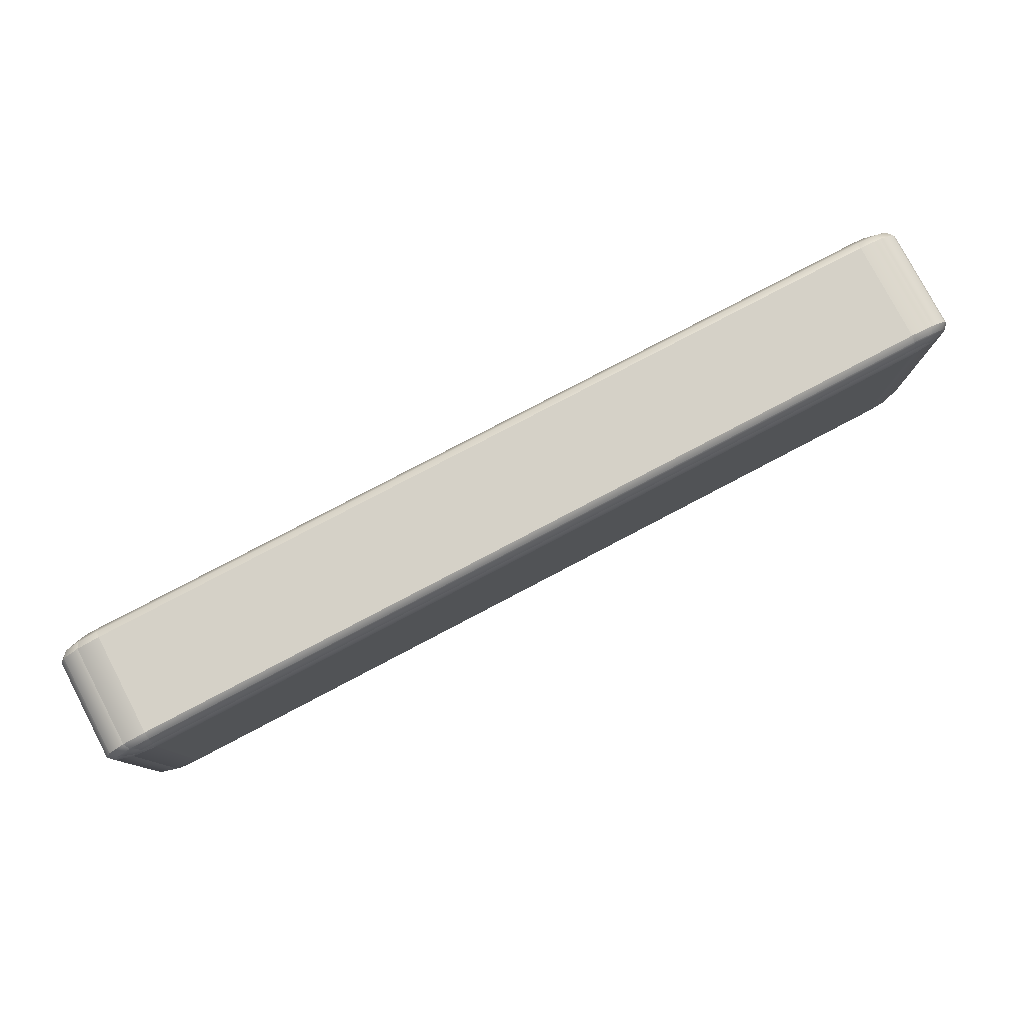
<metadata>
{"format":"obj","ext":"obj","renderer":"f3d","projection":"perspective","resolution":1024,"background":"white","views":[{"elev":79.0,"azim":152.3,"up":"+Z"}]}
</metadata>
<code>
v -9.157 0 -2.422
v 8.957 0 2.522
v -9.157 0 2.522
v 8.957 0 2.522
v -9.157 0 -2.422
v 8.957 0 -2.422
v -9.157 1.935 -3.041
v 8.957 0.2765 -3.041
v -9.157 0.2765 -3.041
v 8.957 0.2765 -3.041
v -9.157 1.935 -3.041
v 8.957 1.935 -3.041
v 8.957 1.935 3.14
v -9.157 0.2765 3.14
v 8.957 0.2765 3.14
v -9.157 0.2765 3.14
v 8.957 1.935 3.14
v -9.157 1.935 3.14
v -10.16 1.935 -2.422
v -10.16 0.2765 2.522
v -10.16 1.935 2.522
v -10.16 0.2765 2.522
v -10.16 1.935 -2.422
v -10.16 0.2765 -2.422
v 9.963 0.2765 -2.422
v 9.963 1.935 2.522
v 9.963 0.2765 2.522
v 9.963 1.935 2.522
v 9.963 0.2765 -2.422
v 9.963 1.935 -2.422
v 9.46 0.037 2.522
v 9.828 0.1383 -2.422
v 9.828 0.1383 2.522
v 9.828 0.1383 -2.422
v 9.46 0.037 2.522
v 9.46 0.037 -2.422
v -9.157 0.1383 -2.958
v 8.957 0.037 -2.732
v -9.157 0.037 -2.732
v 8.957 0.037 -2.732
v -9.157 0.1383 -2.958
v 8.957 0.1383 -2.958
v -9.66 0.037 -2.422
v -9.157 0 2.522
v -9.66 0.037 2.522
v -9.157 0 2.522
v -9.66 0.037 -2.422
v -9.157 0 -2.422
v -9.157 0.037 2.832
v 8.957 0.1383 3.058
v -9.157 0.1383 3.058
v 8.957 0.1383 3.058
v -9.157 0.037 2.832
v 8.957 0.037 2.832
v -10.03 0.1383 -2.422
v -9.66 0.037 2.522
v -10.03 0.1383 2.522
v -9.66 0.037 2.522
v -10.03 0.1383 -2.422
v -9.66 0.037 -2.422
v 8.957 0 -2.422
v 9.46 0.037 2.522
v 8.957 0 2.522
v 9.46 0.037 2.522
v 8.957 0 -2.422
v 9.46 0.037 -2.422
v 9.828 0.1383 -2.422
v 9.963 0.2765 2.522
v 9.828 0.1383 2.522
v 9.963 0.2765 2.522
v 9.828 0.1383 -2.422
v 9.963 0.2765 -2.422
v -10.16 0.2765 2.522
v -10.03 0.1383 -2.422
v -10.03 0.1383 2.522
v -10.03 0.1383 -2.422
v -10.16 0.2765 2.522
v -10.16 0.2765 -2.422
v 8.957 0.2765 3.14
v -9.157 0.1383 3.058
v 8.957 0.1383 3.058
v -9.157 0.1383 3.058
v 8.957 0.2765 3.14
v -9.157 0.2765 3.14
v -9.157 0 2.522
v 8.957 0.037 2.832
v -9.157 0.037 2.832
v 8.957 0.037 2.832
v -9.157 0 2.522
v 8.957 0 2.522
v -9.157 0.2765 -3.041
v 8.957 0.1383 -2.958
v -9.157 0.1383 -2.958
v 8.957 0.1383 -2.958
v -9.157 0.2765 -3.041
v 8.957 0.2765 -3.041
v -9.157 0.037 -2.732
v 8.957 0 -2.422
v -9.157 0 -2.422
v 8.957 0 -2.422
v -9.157 0.037 -2.732
v 8.957 0.037 -2.732
v 9.46 0.2765 -2.958
v 9.828 1.935 -2.732
v 9.828 0.2765 -2.732
v 9.828 1.935 -2.732
v 9.46 0.2765 -2.958
v 9.46 1.935 -2.958
v -10.03 1.935 -2.732
v -9.66 0.2765 -2.958
v -10.03 0.2765 -2.732
v -9.66 0.2765 -2.958
v -10.03 1.935 -2.732
v -9.66 1.935 -2.958
v -9.157 0 2.522
v -9.592 0.037 2.677
v -9.66 0.037 2.522
v -10.16 0.2765 2.522
v -9.911 0.1383 2.79
v -10.03 0.2765 2.832
v -9.911 0.1383 2.79
v -10.16 0.2765 2.522
v -10.03 0.1383 2.522
v -9.157 0 -2.422
v -9.66 0.037 -2.422
v -9.592 0.037 -2.577
v -9.157 0 -2.422
v -9.592 0.037 -2.577
v -9.408 0.037 -2.69
v -10.03 0.2765 2.832
v -9.592 0.1383 2.986
v -9.66 0.2765 3.058
v -9.592 0.1383 2.986
v -10.03 0.2765 2.832
v -9.911 0.1383 2.79
v 9.392 0.037 2.677
v 9.392 0.1383 2.986
v 9.208 0.037 2.79
v 9.392 0.1383 2.986
v 9.392 0.037 2.677
v 9.711 0.1383 2.79
v 9.46 0.037 2.522
v 9.392 0.037 2.677
v 8.957 0 2.522
v 9.208 0.037 2.79
v 8.957 0.037 2.832
v 8.957 0 2.522
v -10.03 0.1383 2.522
v -9.592 0.037 2.677
v -9.911 0.1383 2.79
v -9.592 0.037 2.677
v -10.03 0.1383 2.522
v -9.66 0.037 2.522
v -9.592 0.1383 -2.886
v -9.592 0.037 -2.577
v -9.911 0.1383 -2.69
v -9.592 0.037 -2.577
v -9.592 0.1383 -2.886
v -9.408 0.037 -2.69
v 9.392 0.1383 2.986
v 8.957 0.037 2.832
v 9.208 0.037 2.79
v 8.957 0.037 2.832
v 9.392 0.1383 2.986
v 8.957 0.1383 3.058
v -9.592 0.1383 -2.886
v -9.157 0.037 -2.732
v -9.408 0.037 -2.69
v -9.157 0.037 -2.732
v -9.592 0.1383 -2.886
v -9.157 0.1383 -2.958
v -10.16 0.2765 -2.422
v -9.911 0.1383 -2.69
v -10.03 0.1383 -2.422
v -9.911 0.1383 -2.69
v -10.16 0.2765 -2.422
v -10.03 0.2765 -2.732
v -10.03 0.2765 -2.732
v -9.592 0.1383 -2.886
v -9.911 0.1383 -2.69
v -9.592 0.1383 -2.886
v -10.03 0.2765 -2.732
v -9.66 0.2765 -2.958
v 9.392 0.037 2.677
v 9.208 0.037 2.79
v 8.957 0 2.522
v -9.592 0.037 2.677
v -9.592 0.1383 2.986
v -9.911 0.1383 2.79
v -9.592 0.1383 2.986
v -9.592 0.037 2.677
v -9.408 0.037 2.79
v 9.46 0.037 2.522
v 9.711 0.1383 2.79
v 9.392 0.037 2.677
v 9.711 0.1383 2.79
v 9.46 0.037 2.522
v 9.828 0.1383 2.522
v -9.911 0.1383 -2.69
v -9.66 0.037 -2.422
v -10.03 0.1383 -2.422
v -9.66 0.037 -2.422
v -9.911 0.1383 -2.69
v -9.592 0.037 -2.577
v -9.66 0.2765 -2.958
v -9.157 0.1383 -2.958
v -9.592 0.1383 -2.886
v -9.157 0.1383 -2.958
v -9.66 0.2765 -2.958
v -9.157 0.2765 -3.041
v -9.157 0.037 -2.732
v -9.157 0 -2.422
v -9.408 0.037 -2.69
v 9.208 0.037 -2.69
v 8.957 0 -2.422
v 8.957 0.037 -2.732
v 9.828 0.2765 2.832
v 9.392 0.1383 2.986
v 9.711 0.1383 2.79
v 9.392 0.1383 2.986
v 9.828 0.2765 2.832
v 9.46 0.2765 3.058
v 9.711 0.1383 2.79
v 9.963 0.2765 2.522
v 9.828 0.2765 2.832
v 9.963 0.2765 2.522
v 9.711 0.1383 2.79
v 9.828 0.1383 2.522
v 9.46 0.2765 3.058
v 8.957 0.1383 3.058
v 9.392 0.1383 2.986
v 8.957 0.1383 3.058
v 9.46 0.2765 3.058
v 8.957 0.2765 3.14
v -9.157 0 2.522
v -9.157 0.037 2.832
v -9.408 0.037 2.79
v -9.157 0 2.522
v -9.408 0.037 2.79
v -9.592 0.037 2.677
v -9.408 0.037 2.79
v -9.157 0.1383 3.058
v -9.592 0.1383 2.986
v -9.157 0.1383 3.058
v -9.408 0.037 2.79
v -9.157 0.037 2.832
v -9.157 0.2765 3.14
v -9.592 0.1383 2.986
v -9.157 0.1383 3.058
v -9.592 0.1383 2.986
v -9.157 0.2765 3.14
v -9.66 0.2765 3.058
v 9.711 0.1383 -2.69
v 9.963 0.2765 -2.422
v 9.828 0.1383 -2.422
v 9.963 0.2765 -2.422
v 9.711 0.1383 -2.69
v 9.828 0.2765 -2.732
v 9.392 0.037 -2.577
v 8.957 0 -2.422
v 9.208 0.037 -2.69
v 9.392 0.1383 -2.886
v 9.392 0.037 -2.577
v 9.208 0.037 -2.69
v 9.392 0.037 -2.577
v 9.392 0.1383 -2.886
v 9.711 0.1383 -2.69
v 9.392 0.1383 -2.886
v 9.828 0.2765 -2.732
v 9.711 0.1383 -2.69
v 9.828 0.2765 -2.732
v 9.392 0.1383 -2.886
v 9.46 0.2765 -2.958
v 8.957 0.1383 -2.958
v 9.208 0.037 -2.69
v 8.957 0.037 -2.732
v 9.208 0.037 -2.69
v 8.957 0.1383 -2.958
v 9.392 0.1383 -2.886
v 9.46 0.037 -2.422
v 9.711 0.1383 -2.69
v 9.828 0.1383 -2.422
v 9.711 0.1383 -2.69
v 9.46 0.037 -2.422
v 9.392 0.037 -2.577
v 9.46 0.037 -2.422
v 8.957 0 -2.422
v 9.392 0.037 -2.577
v 8.957 0.2765 -3.041
v 9.392 0.1383 -2.886
v 8.957 0.1383 -2.958
v 9.392 0.1383 -2.886
v 8.957 0.2765 -3.041
v 9.46 0.2765 -2.958
v 9.963 0.2765 2.522
v 9.828 1.935 2.832
v 9.828 0.2765 2.832
v 9.828 1.935 2.832
v 9.963 0.2765 2.522
v 9.963 1.935 2.522
v 9.828 1.935 2.832
v 9.46 0.2765 3.058
v 9.828 0.2765 2.832
v 9.46 0.2765 3.058
v 9.828 1.935 2.832
v 9.46 1.935 3.058
v 9.46 1.935 3.058
v 8.957 0.2765 3.14
v 9.46 0.2765 3.058
v 8.957 0.2765 3.14
v 9.46 1.935 3.058
v 8.957 1.935 3.14
v -10.16 1.935 2.522
v -10.03 0.2765 2.832
v -10.03 1.935 2.832
v -10.03 0.2765 2.832
v -10.16 1.935 2.522
v -10.16 0.2765 2.522
v -10.03 1.935 2.832
v -9.66 0.2765 3.058
v -9.66 1.935 3.058
v -9.66 0.2765 3.058
v -10.03 1.935 2.832
v -10.03 0.2765 2.832
v -9.157 1.935 3.14
v -9.66 0.2765 3.058
v -9.157 0.2765 3.14
v -9.66 0.2765 3.058
v -9.157 1.935 3.14
v -9.66 1.935 3.058
v -9.66 1.935 -2.958
v -9.157 0.2765 -3.041
v -9.66 0.2765 -2.958
v -9.157 0.2765 -3.041
v -9.66 1.935 -2.958
v -9.157 1.935 -3.041
v -10.03 1.935 -2.732
v -10.16 0.2765 -2.422
v -10.16 1.935 -2.422
v -10.16 0.2765 -2.422
v -10.03 1.935 -2.732
v -10.03 0.2765 -2.732
v 9.828 0.2765 -2.732
v 9.963 1.935 -2.422
v 9.963 0.2765 -2.422
v 9.963 1.935 -2.422
v 9.828 0.2765 -2.732
v 9.828 1.935 -2.732
v 8.957 1.935 -3.041
v 9.46 0.2765 -2.958
v 8.957 0.2765 -3.041
v 9.46 0.2765 -2.958
v 8.957 1.935 -3.041
v 9.46 1.935 -2.958
v 8.957 2.489 3.14
v -9.157 1.935 3.14
v 8.957 1.935 3.14
v -9.157 1.935 3.14
v 8.957 2.489 3.14
v -9.157 2.489 3.14
v 8.957 2.765 2.522
v -9.157 2.765 -2.422
v -9.157 2.765 2.522
v -9.157 2.765 -2.422
v 8.957 2.765 2.522
v 8.957 2.765 -2.422
v 9.963 1.935 -2.422
v 9.963 2.489 2.522
v 9.963 1.935 2.522
v 9.963 2.489 2.522
v 9.963 1.935 -2.422
v 9.963 2.489 -2.422
v -10.16 2.489 -2.422
v -10.16 1.935 2.522
v -10.16 2.489 2.522
v -10.16 1.935 2.522
v -10.16 2.489 -2.422
v -10.16 1.935 -2.422
v -9.157 2.489 -3.041
v 8.957 1.935 -3.041
v -9.157 1.935 -3.041
v 8.957 1.935 -3.041
v -9.157 2.489 -3.041
v 8.957 2.489 -3.041
v 8.957 2.627 3.058
v -9.157 2.489 3.14
v 8.957 2.489 3.14
v -9.157 2.489 3.14
v 8.957 2.627 3.058
v -9.157 2.627 3.058
v -10.03 2.489 2.832
v -9.66 1.935 3.058
v -9.66 2.489 3.058
v -9.66 1.935 3.058
v -10.03 2.489 2.832
v -10.03 1.935 2.832
v 8.957 2.728 2.832
v -9.157 2.627 3.058
v 8.957 2.627 3.058
v -9.157 2.627 3.058
v 8.957 2.728 2.832
v -9.157 2.728 2.832
v -9.157 2.489 3.14
v -9.66 1.935 3.058
v -9.157 1.935 3.14
v -9.66 1.935 3.058
v -9.157 2.489 3.14
v -9.66 2.489 3.058
v 8.957 2.728 2.832
v -9.157 2.765 2.522
v -9.157 2.728 2.832
v -9.157 2.765 2.522
v 8.957 2.728 2.832
v 8.957 2.765 2.522
v 9.46 2.489 3.058
v 8.957 1.935 3.14
v 9.46 1.935 3.058
v 8.957 1.935 3.14
v 9.46 2.489 3.058
v 8.957 2.489 3.14
v -9.157 2.728 -2.732
v 8.957 2.627 -2.958
v -9.157 2.627 -2.958
v 8.957 2.627 -2.958
v -9.157 2.728 -2.732
v 8.957 2.728 -2.732
v 9.963 2.489 -2.422
v 9.828 2.627 2.522
v 9.963 2.489 2.522
v 9.828 2.627 2.522
v 9.963 2.489 -2.422
v 9.828 2.627 -2.422
v -9.157 2.627 -2.958
v 8.957 2.489 -3.041
v -9.157 2.489 -3.041
v 8.957 2.489 -3.041
v -9.157 2.627 -2.958
v 8.957 2.627 -2.958
v 9.828 2.489 2.832
v 9.46 1.935 3.058
v 9.828 1.935 2.832
v 9.46 1.935 3.058
v 9.828 2.489 2.832
v 9.46 2.489 3.058
v -9.66 2.728 2.522
v -10.03 2.627 -2.422
v -10.03 2.627 2.522
v -10.03 2.627 -2.422
v -9.66 2.728 2.522
v -9.66 2.728 -2.422
v 9.828 2.627 -2.422
v 9.46 2.728 2.522
v 9.828 2.627 2.522
v 9.46 2.728 2.522
v 9.828 2.627 -2.422
v 9.46 2.728 -2.422
v 9.828 1.935 -2.732
v 9.963 2.489 -2.422
v 9.963 1.935 -2.422
v 9.963 2.489 -2.422
v 9.828 1.935 -2.732
v 9.828 2.489 -2.732
v -10.03 2.489 -2.732
v -10.16 1.935 -2.422
v -10.16 2.489 -2.422
v -10.16 1.935 -2.422
v -10.03 2.489 -2.732
v -10.03 1.935 -2.732
v 8.957 2.489 -3.041
v 9.46 1.935 -2.958
v 8.957 1.935 -3.041
v 9.46 1.935 -2.958
v 8.957 2.489 -3.041
v 9.46 2.489 -2.958
v -10.16 2.489 2.522
v -10.03 1.935 2.832
v -10.03 2.489 2.832
v -10.03 1.935 2.832
v -10.16 2.489 2.522
v -10.16 1.935 2.522
v 8.957 2.765 -2.422
v -9.157 2.728 -2.732
v -9.157 2.765 -2.422
v -9.157 2.728 -2.732
v 8.957 2.765 -2.422
v 8.957 2.728 -2.732
v 9.46 2.728 2.522
v 8.957 2.765 -2.422
v 8.957 2.765 2.522
v 8.957 2.765 -2.422
v 9.46 2.728 2.522
v 9.46 2.728 -2.422
v -10.03 2.627 -2.422
v -10.16 2.489 2.522
v -10.03 2.627 2.522
v -10.16 2.489 2.522
v -10.03 2.627 -2.422
v -10.16 2.489 -2.422
v 9.963 1.935 2.522
v 9.828 2.489 2.832
v 9.828 1.935 2.832
v 9.828 2.489 2.832
v 9.963 1.935 2.522
v 9.963 2.489 2.522
v -9.66 2.489 -2.958
v -9.157 1.935 -3.041
v -9.66 1.935 -2.958
v -9.157 1.935 -3.041
v -9.66 2.489 -2.958
v -9.157 2.489 -3.041
v -9.157 2.765 2.522
v -9.66 2.728 -2.422
v -9.66 2.728 2.522
v -9.66 2.728 -2.422
v -9.157 2.765 2.522
v -9.157 2.765 -2.422
v -9.592 2.728 2.677
v -10.03 2.627 2.522
v -9.911 2.627 2.79
v -10.03 2.627 2.522
v -9.592 2.728 2.677
v -9.66 2.728 2.522
v 9.208 2.728 -2.69
v 8.957 2.728 -2.732
v 8.957 2.765 -2.422
v -9.157 2.627 3.058
v -9.408 2.728 2.79
v -9.592 2.627 2.986
v -9.408 2.728 2.79
v -9.157 2.627 3.058
v -9.157 2.728 2.832
v 9.208 2.728 2.79
v 8.957 2.765 2.522
v 8.957 2.728 2.832
v 9.392 2.627 2.986
v 9.392 2.728 2.677
v 9.208 2.728 2.79
v 9.392 2.728 2.677
v 9.392 2.627 2.986
v 9.711 2.627 2.79
v -9.157 2.765 2.522
v -9.66 2.728 2.522
v -9.592 2.728 2.677
v -9.157 2.765 2.522
v -9.408 2.728 2.79
v -9.157 2.728 2.832
v -9.592 2.627 -2.886
v -9.157 2.489 -3.041
v -9.66 2.489 -2.958
v -9.157 2.489 -3.041
v -9.592 2.627 -2.886
v -9.157 2.627 -2.958
v 9.46 2.728 2.522
v 8.957 2.765 2.522
v 9.392 2.728 2.677
v 9.711 2.627 2.79
v 9.46 2.728 2.522
v 9.392 2.728 2.677
v 9.46 2.728 2.522
v 9.711 2.627 2.79
v 9.828 2.627 2.522
v -9.592 2.627 2.986
v -10.03 2.489 2.832
v -9.66 2.489 3.058
v -10.03 2.489 2.832
v -9.592 2.627 2.986
v -9.911 2.627 2.79
v 9.711 2.627 2.79
v 9.46 2.489 3.058
v 9.828 2.489 2.832
v 9.46 2.489 3.058
v 9.711 2.627 2.79
v 9.392 2.627 2.986
v -9.911 2.627 -2.69
v -9.66 2.489 -2.958
v -10.03 2.489 -2.732
v -9.66 2.489 -2.958
v -9.911 2.627 -2.69
v -9.592 2.627 -2.886
v -9.592 2.627 2.986
v -9.592 2.728 2.677
v -9.911 2.627 2.79
v -9.592 2.728 2.677
v -9.592 2.627 2.986
v -9.408 2.728 2.79
v 9.392 2.728 2.677
v 8.957 2.765 2.522
v 9.208 2.728 2.79
v 9.392 2.627 2.986
v 8.957 2.489 3.14
v 9.46 2.489 3.058
v 8.957 2.489 3.14
v 9.392 2.627 2.986
v 8.957 2.627 3.058
v -9.157 2.765 2.522
v -9.592 2.728 2.677
v -9.408 2.728 2.79
v -9.911 2.627 2.79
v -10.16 2.489 2.522
v -10.03 2.489 2.832
v -10.16 2.489 2.522
v -9.911 2.627 2.79
v -10.03 2.627 2.522
v -9.592 2.728 -2.577
v -9.592 2.627 -2.886
v -9.911 2.627 -2.69
v -9.592 2.627 -2.886
v -9.592 2.728 -2.577
v -9.408 2.728 -2.69
v 9.963 2.489 2.522
v 9.711 2.627 2.79
v 9.828 2.489 2.832
v 9.711 2.627 2.79
v 9.963 2.489 2.522
v 9.828 2.627 2.522
v -9.157 2.765 -2.422
v -9.592 2.728 -2.577
v -9.66 2.728 -2.422
v -9.66 2.728 -2.422
v -9.911 2.627 -2.69
v -10.03 2.627 -2.422
v -9.911 2.627 -2.69
v -9.66 2.728 -2.422
v -9.592 2.728 -2.577
v -9.157 2.765 -2.422
v -9.408 2.728 -2.69
v -9.592 2.728 -2.577
v 9.208 2.728 2.79
v 8.957 2.627 3.058
v 9.392 2.627 2.986
v 8.957 2.627 3.058
v 9.208 2.728 2.79
v 8.957 2.728 2.832
v -9.157 2.728 -2.732
v -9.408 2.728 -2.69
v -9.157 2.765 -2.422
v 9.46 2.728 -2.422
v 9.392 2.728 -2.577
v 8.957 2.765 -2.422
v 9.392 2.728 -2.577
v 9.208 2.728 -2.69
v 8.957 2.765 -2.422
v -9.157 2.627 3.058
v -9.66 2.489 3.058
v -9.157 2.489 3.14
v -9.66 2.489 3.058
v -9.157 2.627 3.058
v -9.592 2.627 2.986
v 9.392 2.728 -2.577
v 9.392 2.627 -2.886
v 9.208 2.728 -2.69
v 9.392 2.627 -2.886
v 9.392 2.728 -2.577
v 9.711 2.627 -2.69
v -9.911 2.627 -2.69
v -10.16 2.489 -2.422
v -10.03 2.627 -2.422
v -10.16 2.489 -2.422
v -9.911 2.627 -2.69
v -10.03 2.489 -2.732
v 9.711 2.627 -2.69
v 9.46 2.728 -2.422
v 9.828 2.627 -2.422
v 9.46 2.728 -2.422
v 9.711 2.627 -2.69
v 9.392 2.728 -2.577
v -9.408 2.728 -2.69
v -9.157 2.627 -2.958
v -9.592 2.627 -2.886
v -9.157 2.627 -2.958
v -9.408 2.728 -2.69
v -9.157 2.728 -2.732
v 8.957 2.627 -2.958
v 9.46 2.489 -2.958
v 8.957 2.489 -3.041
v 9.46 2.489 -2.958
v 8.957 2.627 -2.958
v 9.392 2.627 -2.886
v 9.208 2.728 -2.69
v 8.957 2.627 -2.958
v 8.957 2.728 -2.732
v 8.957 2.627 -2.958
v 9.208 2.728 -2.69
v 9.392 2.627 -2.886
v 9.828 2.489 -2.732
v 9.828 2.627 -2.422
v 9.963 2.489 -2.422
v 9.828 2.627 -2.422
v 9.828 2.489 -2.732
v 9.711 2.627 -2.69
v 9.828 2.489 -2.732
v 9.392 2.627 -2.886
v 9.711 2.627 -2.69
v 9.392 2.627 -2.886
v 9.828 2.489 -2.732
v 9.46 2.489 -2.958
v -10.03 2.489 -2.732
v -9.66 1.935 -2.958
v -10.03 1.935 -2.732
v -9.66 1.935 -2.958
v -10.03 2.489 -2.732
v -9.66 2.489 -2.958
v 9.46 1.935 -2.958
v 9.828 2.489 -2.732
v 9.828 1.935 -2.732
v 9.828 2.489 -2.732
v 9.46 1.935 -2.958
v 9.46 2.489 -2.958
g mesh_0
f 1 2 3
f 4 5 6
f 7 8 9
f 10 11 12
f 13 14 15
f 16 17 18
f 19 20 21
f 22 23 24
f 25 26 27
f 28 29 30
f 31 32 33
f 34 35 36
f 37 38 39
f 40 41 42
f 43 44 45
f 46 47 48
f 49 50 51
f 52 53 54
f 55 56 57
f 58 59 60
f 61 62 63
f 64 65 66
f 67 68 69
f 70 71 72
f 73 74 75
f 76 77 78
f 79 80 81
f 82 83 84
f 85 86 87
f 88 89 90
f 91 92 93
f 94 95 96
f 97 98 99
f 100 101 102
f 103 104 105
f 106 107 108
f 109 110 111
f 112 113 114
f 115 116 117
f 118 119 120
f 121 122 123
f 124 125 126
f 127 128 129
f 130 131 132
f 133 134 135
f 136 137 138
f 139 140 141
f 142 143 144
f 145 146 147
f 148 149 150
f 151 152 153
f 154 155 156
f 157 158 159
f 160 161 162
f 163 164 165
f 166 167 168
f 169 170 171
f 172 173 174
f 175 176 177
f 178 179 180
f 181 182 183
f 184 185 186
f 187 188 189
f 190 191 192
f 193 194 195
f 196 197 198
f 199 200 201
f 202 203 204
f 205 206 207
f 208 209 210
f 211 212 213
f 214 215 216
f 217 218 219
f 220 221 222
f 223 224 225
f 226 227 228
f 229 230 231
f 232 233 234
f 235 236 237
f 238 239 240
f 241 242 243
f 244 245 246
f 247 248 249
f 250 251 252
f 253 254 255
f 256 257 258
f 259 260 261
f 262 263 264
f 265 266 267
f 268 269 270
f 271 272 273
f 274 275 276
f 277 278 279
f 280 281 282
f 283 284 285
f 286 287 288
f 289 290 291
f 292 293 294
f 295 296 297
f 298 299 300
f 301 302 303
f 304 305 306
f 307 308 309
f 310 311 312
f 313 314 315
f 316 317 318
f 319 320 321
f 322 323 324
f 325 326 327
f 328 329 330
f 331 332 333
f 334 335 336
f 337 338 339
f 340 341 342
f 343 344 345
f 346 347 348
f 349 350 351
f 352 353 354
g mesh_1
f 355 356 357
f 358 359 360
f 361 362 363
f 364 365 366
f 367 368 369
f 370 371 372
f 373 374 375
f 376 377 378
f 379 380 381
f 382 383 384
f 385 386 387
f 388 389 390
f 391 392 393
f 394 395 396
f 397 398 399
f 400 401 402
f 403 404 405
f 406 407 408
f 409 410 411
f 412 413 414
f 415 416 417
f 418 419 420
f 421 422 423
f 424 425 426
f 427 428 429
f 430 431 432
f 433 434 435
f 436 437 438
f 439 440 441
f 442 443 444
f 445 446 447
f 448 449 450
f 451 452 453
f 454 455 456
f 457 458 459
f 460 461 462
f 463 464 465
f 466 467 468
f 469 470 471
f 472 473 474
f 475 476 477
f 478 479 480
f 481 482 483
f 484 485 486
f 487 488 489
f 490 491 492
f 493 494 495
f 496 497 498
f 499 500 501
f 502 503 504
f 505 506 507
f 508 509 510
f 511 512 513
f 514 515 516
f 517 518 519
f 520 521 522
f 523 524 525
f 526 527 528
f 529 530 531
f 532 533 534
f 535 536 537
f 538 539 540
f 541 542 543
f 544 545 546
f 547 548 549
f 550 551 552
f 553 554 555
f 556 557 558
f 559 560 561
f 562 563 564
f 565 566 567
f 568 569 570
f 571 572 573
f 574 575 576
f 577 578 579
f 580 581 582
f 583 584 585
f 586 587 588
f 589 590 591
f 592 593 594
f 595 596 597
f 598 599 600
f 601 602 603
f 604 605 606
f 607 608 609
f 610 611 612
f 613 614 615
f 616 617 618
f 619 620 621
f 622 623 624
f 625 626 627
f 628 629 630
f 631 632 633
f 634 635 636
f 637 638 639
f 640 641 642
f 643 644 645
f 646 647 648
f 649 650 651
f 652 653 654
f 655 656 657
f 658 659 660
f 661 662 663
f 664 665 666
f 667 668 669
f 670 671 672
f 673 674 675
f 676 677 678
f 679 680 681
f 682 683 684
f 685 686 687
f 688 689 690
f 691 692 693
f 694 695 696
f 697 698 699
f 700 701 702
f 703 704 705
f 706 707 708

</code>
